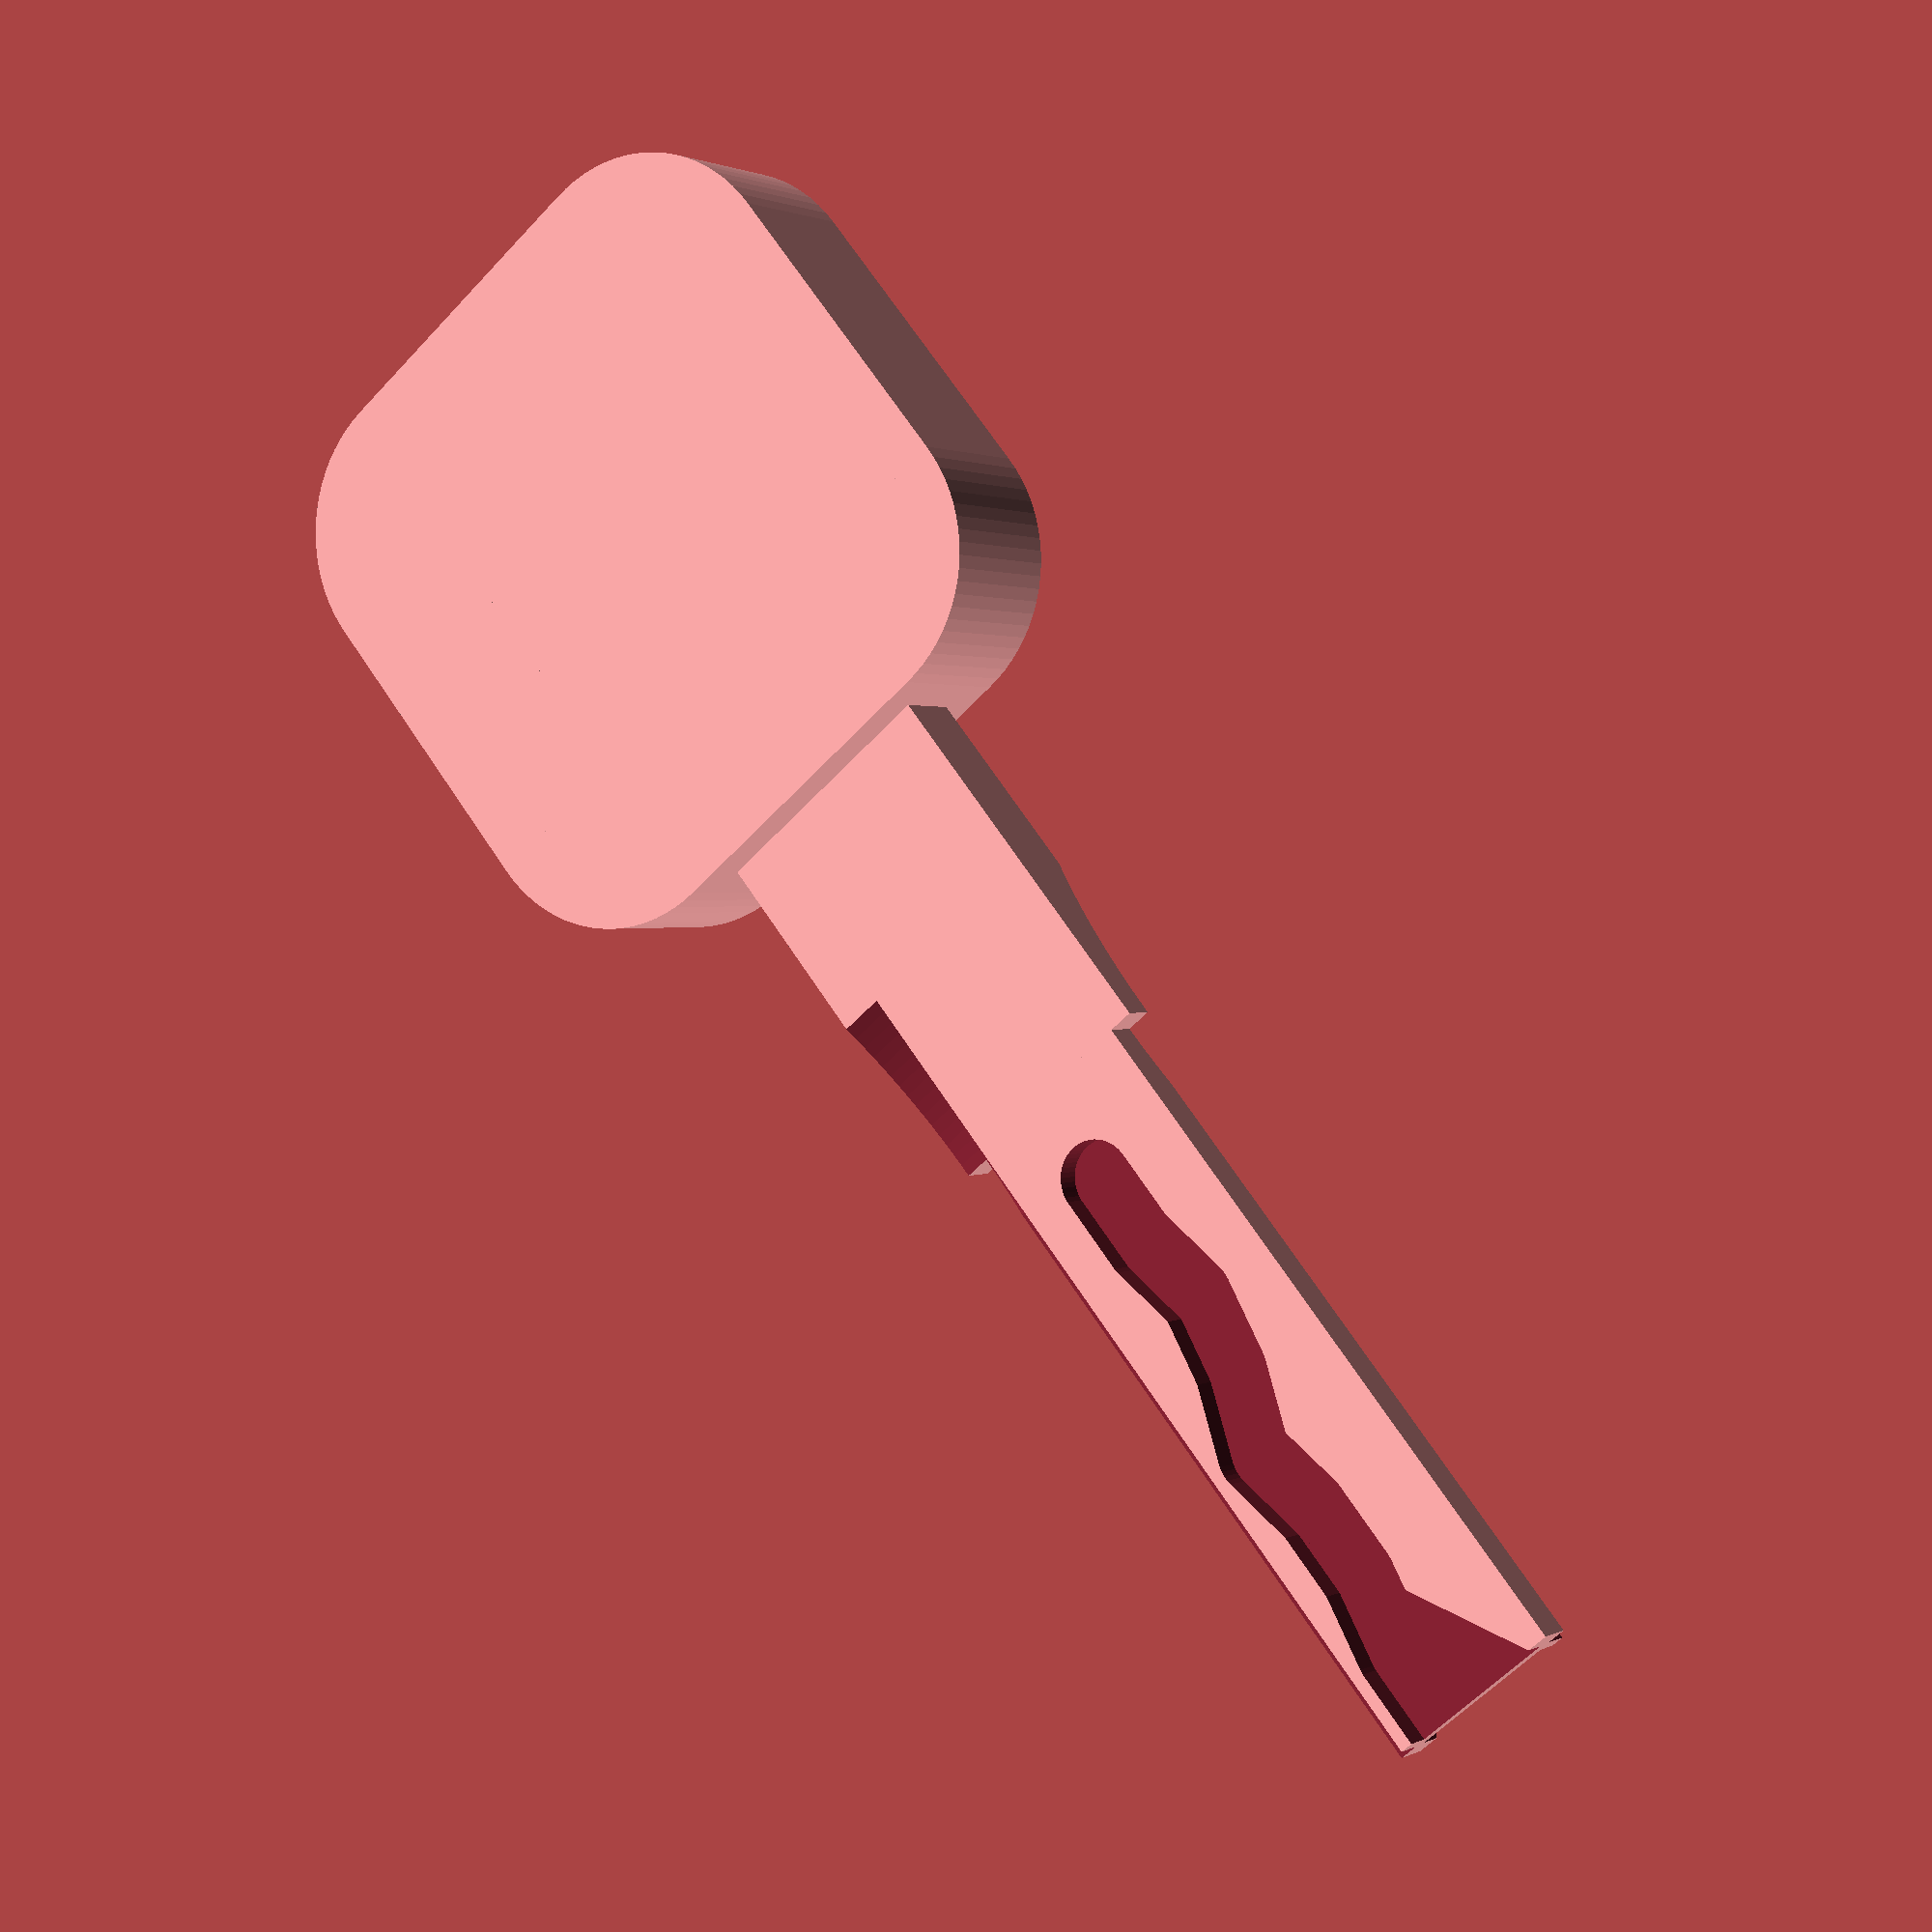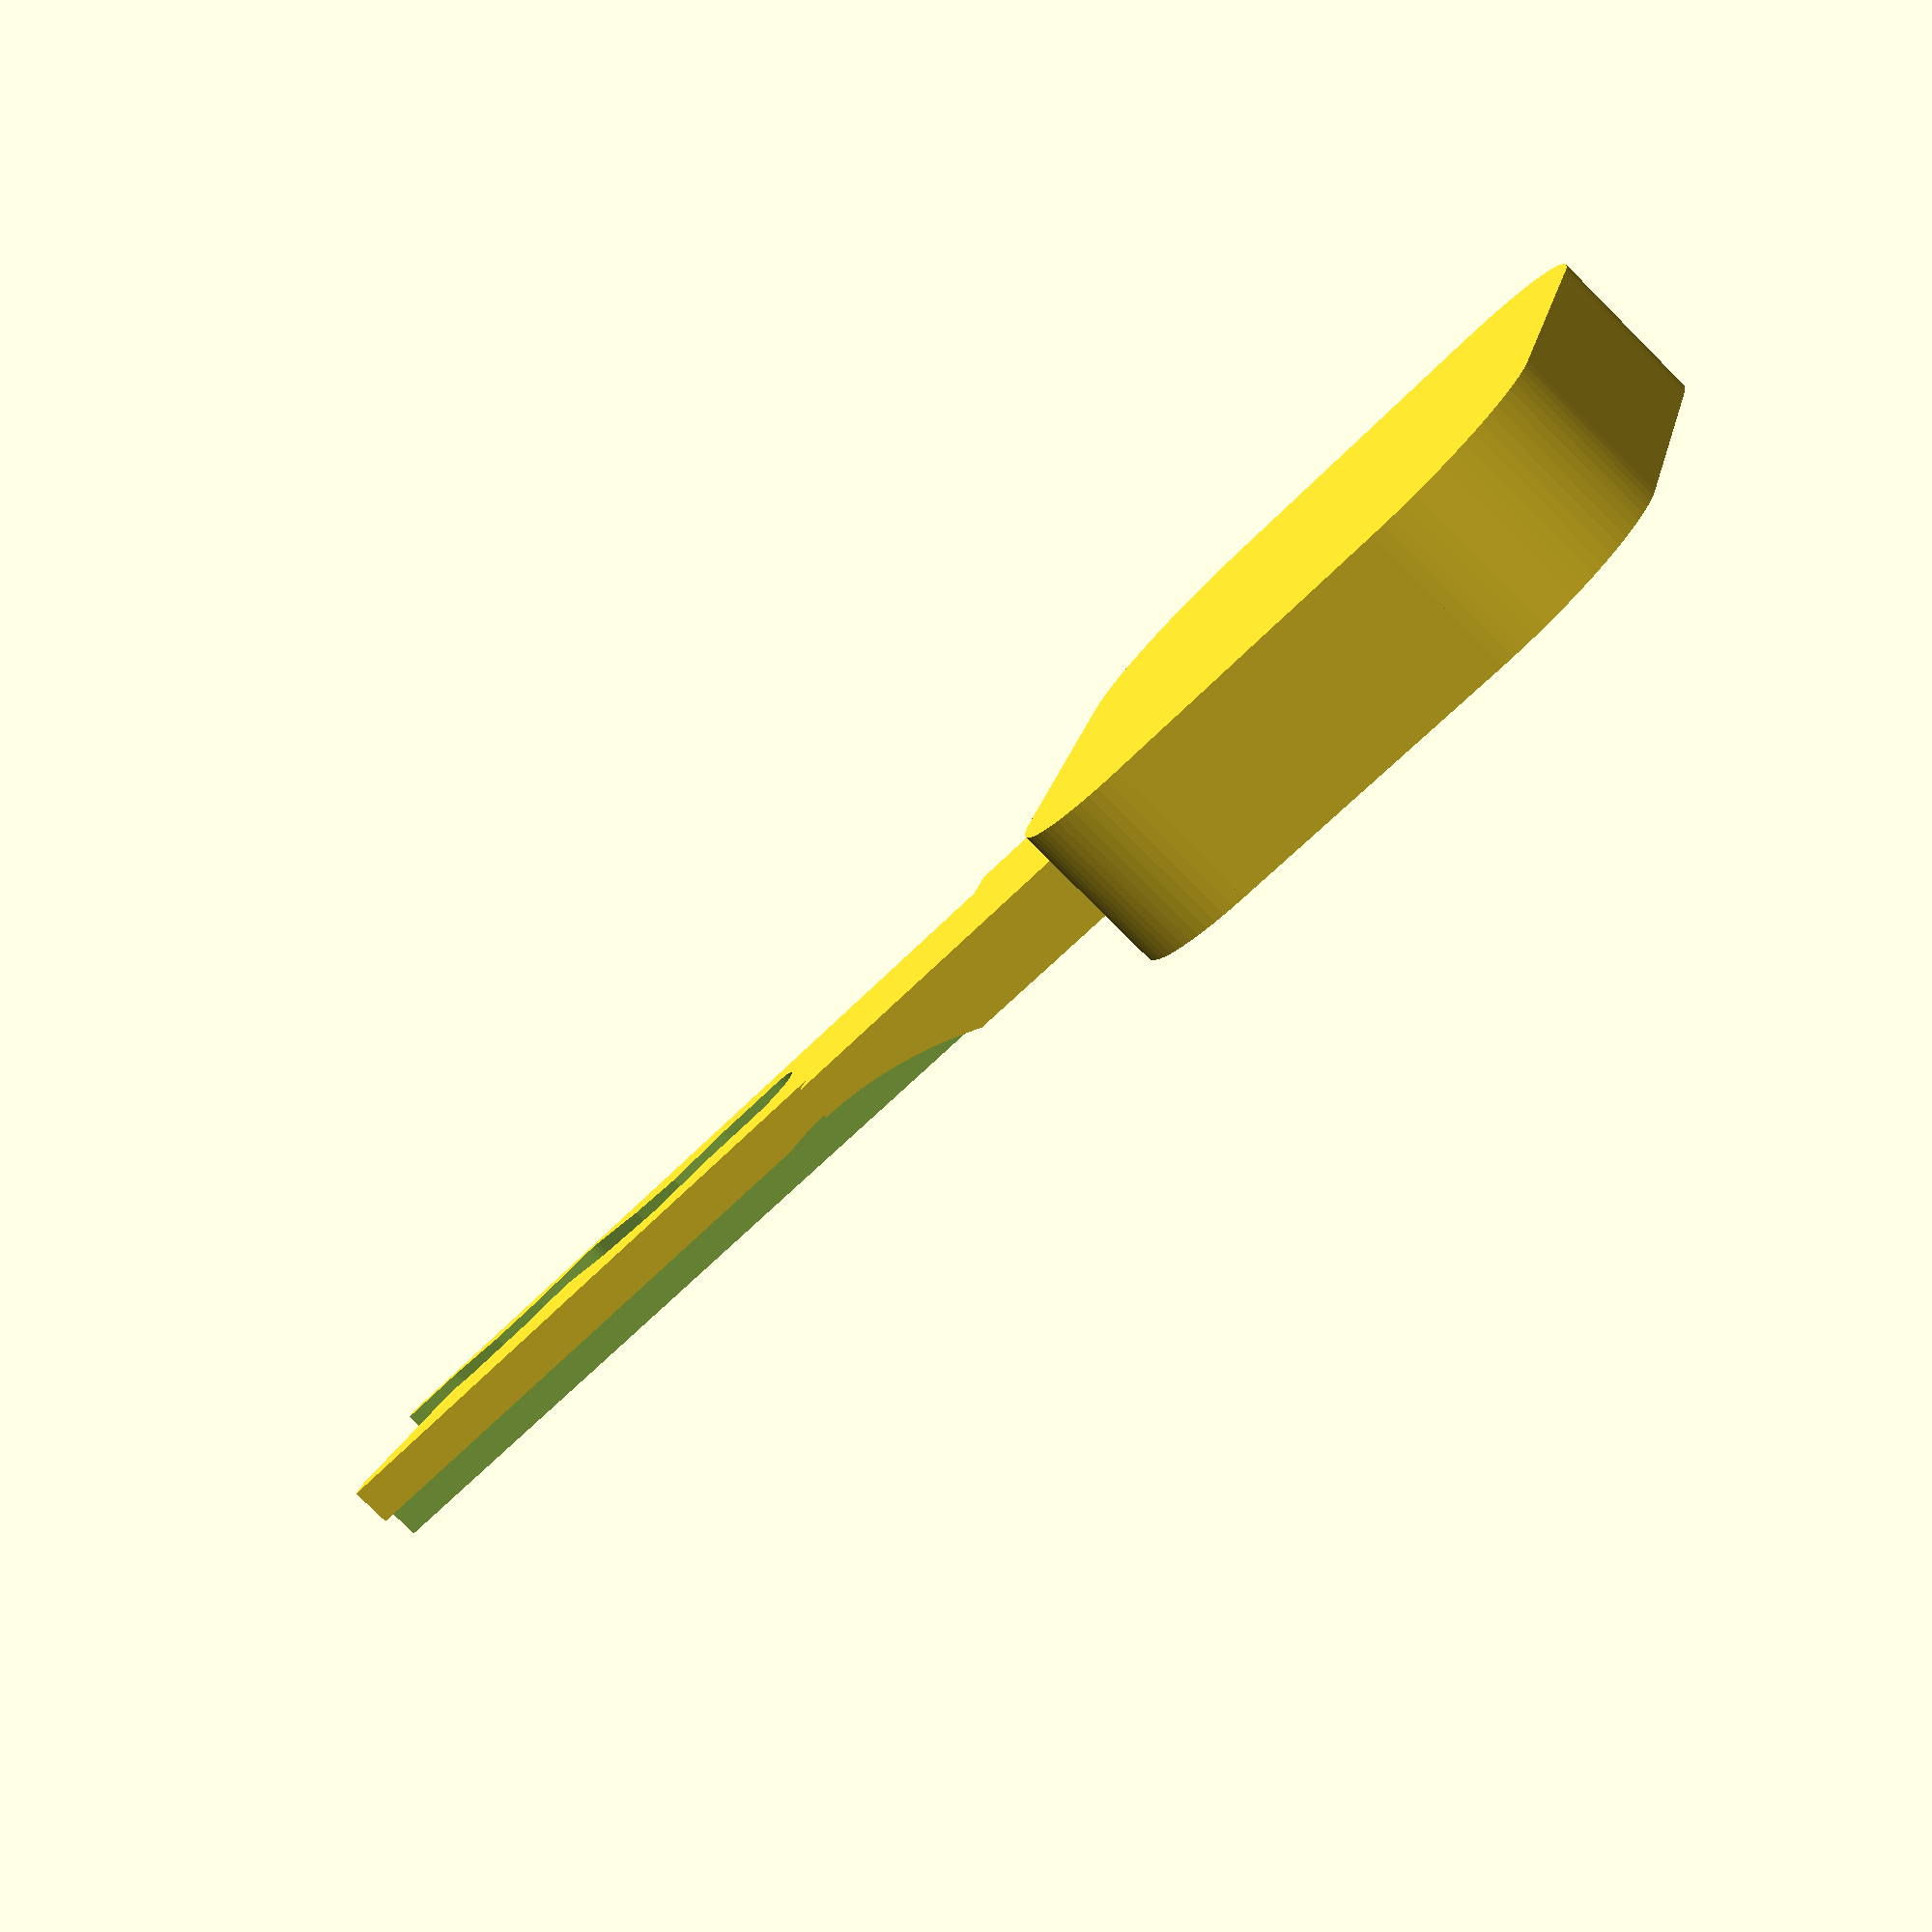
<openscad>
///////////////////
///  PARAMETERS ///
///////////////////


key_code = [3,3,4,3,1,2,2,1]; // this is the key code


///////////////////////////////////////////////////////////


MM_PER_IN = 25.4;

$fa=0.5; // default minimum facet angle is now 0.5
$fs=0.5; // default minimum facet size is now 0.5 mm

// All units in inches then converted to mm

// Key Head
key_head_width                = 1       * MM_PER_IN;
key_head_length               = 1       * MM_PER_IN;
key_head_height               = 0.25    * MM_PER_IN;
key_head_radius               = 0.25    * MM_PER_IN;

// Key Blade
blade_height                  = 0.115   * MM_PER_IN;
blade_width                   = 0.320   * MM_PER_IN;
blade_length                  = 1.70    * MM_PER_IN;

// Guide Groove in Side of Key Blade
side_groove_offset_from_head  = 1.1     * MM_PER_IN;
side_groove_depth             = 0.05    * MM_PER_IN;
side_groove_width             = 0.03    * MM_PER_IN;
side_groove_taper_radius      = 0.75    * MM_PER_IN;

// Key Stop - wider area at top of key blade
key_stop_offset               = 0.04    * MM_PER_IN;
key_stop_height               = 0.250   * MM_PER_IN;

// Cuts
cut_depth                     = 0.044   * MM_PER_IN; // depth of cut
cut_r                         = 0.120/2 * MM_PER_IN; // radius of cutter
cut_spacing                   = 0.118   * MM_PER_IN; // spacing between cuts
cut_positions                 = [ 0.150 * MM_PER_IN, // 1
                                  0.126 * MM_PER_IN, // 2
                                  0.102 * MM_PER_IN, // 3
                                  0.079 * MM_PER_IN  // 4 
                                ]; // these are the cuts according to the key data sheet
cut_insets                    = [ cut_spacing * 8,
                                  cut_spacing * 7,
                                  cut_spacing * 6,
                                  cut_spacing * 5,
                                  cut_spacing * 4,
                                  cut_spacing * 3,
                                  cut_spacing * 2,
                                  cut_spacing * 1
                                ] ;



//////////////////////////
///  FUNCTIONS/MODULES ///
//////////////////////////


module rounded_cir(w,l,h,r){
  // Creates a cube with the x-y edges rounded
  // Parameters:
  // w - width of cube
  // l - length of cube
  // h - height of cube
  // r - radius of rounded edges
  translate([-w/2,0,0])
  union()
  {
    translate([(-w/2+r), (-l/2+r), 0]) cylinder(r=r,h=h, center=true);
    translate([(w/2-r), (-l/2+r), 0])  cylinder(r=r,h=h, center=true);
    translate([(-w/2+r), (l/2-r), 0])  cylinder(r=r,h=h, center=true);
    translate([(w/2-r), (l/2-r), 0])   cylinder(r=r,h=h, center=true);
    cube([w-2*r,l,h], center=true); // space left inside
    cube([w,l-2*r,h], center=true); // and in the other way
  }
}

module key_cuts(rotation){
  // Creates cuts in key blade - made to be subtracted
  // parameters - rotation coordinates
  rotate(rotation)
    union(){

      // Make all blade cuts
      for(i=[0:1:6]){
        hull(){
          c1_code = key_code[i];
          c1_pos = cut_insets[i];
          c1_depth = cut_positions[c1_code-1];

          c2_code = key_code[i+1];
          c2_pos = cut_insets[i+1];
          c2_depth = cut_positions[c2_code-1];

          translate([blade_length-c1_pos,+blade_width/2-cut_r-c1_depth, blade_height/2-cut_depth]) cylinder(r=cut_r,h=blade_height, $fn=50);
          translate([blade_length-c2_pos,+blade_width/2-cut_r-c2_depth, blade_height/2-cut_depth]) cylinder(r=cut_r,h=blade_height, $fn=50);
        }    
      }
        // Cut entry way in blade
        translate([blade_length-3,-2,blade_height/2-cut_depth]) rotate([0,0,30]) cube([10,3,10]);
        translate([blade_length-3,-cut_r*2+blade_width/2-cut_positions[0],blade_height/2-cut_depth]) rotate([0,0,0]) cube([10,cut_r*2,10]);
  }
}


///////////////////////
///  MODEL CREATION ///
///////////////////////


// Create hey head
rounded_cir(  w=key_head_width, 
              l=key_head_length, 
              h=key_head_height, 
              r=key_head_radius );


// Key Blade
side_groove_offset = blade_length-side_groove_offset_from_head; // where to start cube cut - distance from key head
difference(){
  union(){
    // create key blade base
    translate([0,-blade_width/2,-blade_height/2]) 
      cube([blade_length,blade_width,blade_height]);
    // create key stop
    translate([0,-blade_width/2-key_stop_offset,-blade_height/2]) 
      cube([side_groove_offset,blade_width+key_stop_offset*2,blade_height]);
  }
  // cut side grove guide slots - one cut for each side
  translate([side_groove_offset,-blade_width*1.5+side_groove_width,blade_height/2-side_groove_depth]) 
    cube([blade_length,blade_width,blade_height]); // make cube same size as blade to use for cutting
  translate([side_groove_offset,blade_width/2-side_groove_width,-blade_height*1.5+side_groove_depth]) 
    cube([blade_length,blade_width,blade_height]); // make cube same size as blade to use for cutting

  // cut side groove taper on each side
  translate([side_groove_offset,-blade_width/2+side_groove_width,side_groove_taper_radius]) rotate([90,0,0])  cylinder(r=side_groove_taper_radius,h=side_groove_width*4);
  translate([side_groove_offset,side_groove_width*4+blade_width/2-side_groove_width,-side_groove_taper_radius]) rotate([90,0,0])  cylinder(r=side_groove_taper_radius,h=side_groove_width*4);
  // make cuts in blade
  key_cuts([0,0,0]);
  key_cuts([180,0,0]);
  }


</openscad>
<views>
elev=358.8 azim=50.5 roll=30.0 proj=p view=solid
elev=80.2 azim=342.3 roll=225.2 proj=p view=wireframe
</views>
